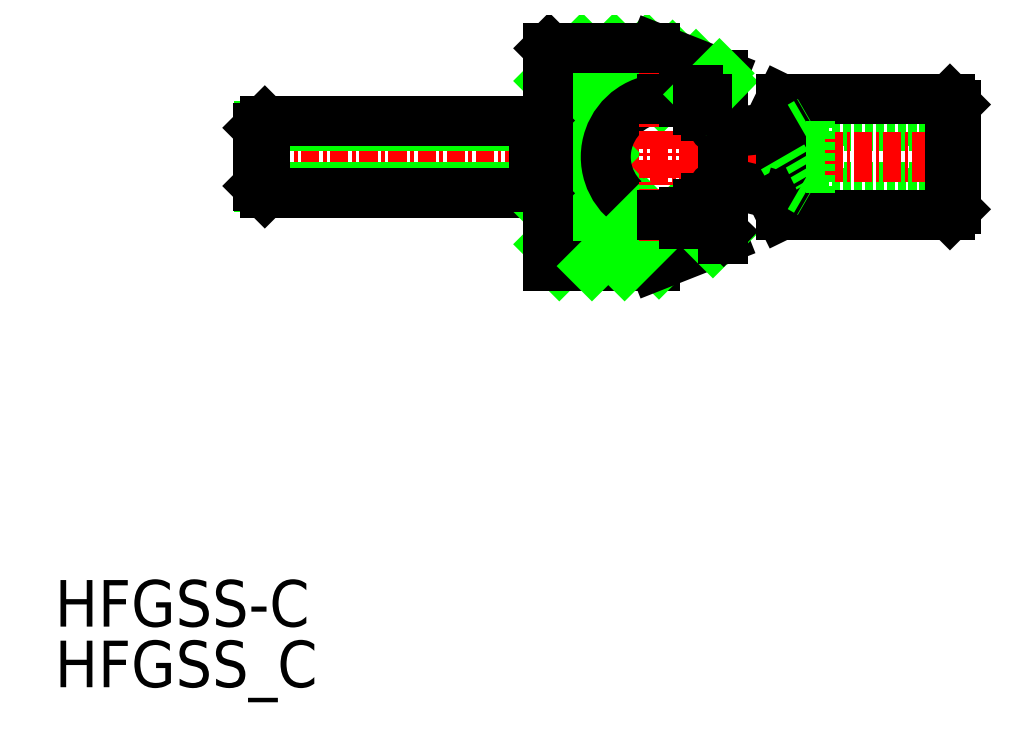
<metadata>
{"format":"dxf","ext":"dxf","renderer":"ezdxf+matplotlib","layout":"modelspace","background":"white","min_lineweight":24,"dpi":150}
</metadata>
<code>
0
SECTION
2
ENTITIES
0
LINE
8
0
10
87.37
20
131
30
0
11
98.06
21
131
31
0
0
LINE
8
0
10
87.37
20
135.2
30
0
11
98.06
21
135.2
31
0
0
LINE
8
0
10
88.06
20
130.6
30
0
11
98.06
21
130.6
31
0
0
LINE
8
0
10
88.06
20
135.6
30
0
11
98.06
21
135.6
31
0
0
LINE
8
0
10
86.06
20
137.1
30
0
11
97.66
21
137.1
31
0
0
LINE
8
0
10
86.06
20
129.1
30
0
11
97.66
21
129.1
31
0
0
LINE
8
CENTER
10
49.06
20
133.1
30
0
11
99.06
21
133.1
31
0
0
LINE
8
0
10
50.16
20
131
30
0
11
69.06
21
131
31
0
0
LINE
8
0
10
50.16
20
135.2
30
0
11
69.06
21
135.2
31
0
0
LINE
8
0
10
50.56
20
130.6
30
0
11
70.06
21
130.6
31
0
0
LINE
8
0
10
50.56
20
135.6
30
0
11
70.06
21
135.6
31
0
0
LINE
8
0
10
50.56
20
135.6
30
0
11
50.56
21
130.6
31
0
0
LINE
8
0
10
50.06
20
135.1
30
0
11
50.06
21
131.1
31
0
0
LINE
8
0
10
50.56
20
130.6
30
0
11
50.06
21
131.1
31
0
0
LINE
8
0
10
50.56
20
135.6
30
0
11
50.06
21
135.1
31
0
0
LINE
8
0
10
70.06
20
138.3
30
0
11
72.35
21
140.6
31
0
0
LINE
8
0
10
70.06
20
136
30
0
11
74.59
21
140.6
31
0
0
LINE
8
0
10
70.06
20
133.8
30
0
11
76.84
21
140.6
31
0
0
LINE
8
0
10
70.06
20
131.6
30
0
11
78.6
21
140.1
31
0
0
LINE
8
0
10
70.06
20
129.3
30
0
11
74.01
21
133.3
31
0
0
LINE
8
0
10
70.06
20
127.1
30
0
11
74.38
21
131.4
31
0
0
LINE
8
0
10
70.81
20
125.6
30
0
11
75.34
21
130.1
31
0
0
LINE
8
0
10
70.06
20
125.6
30
0
11
77.36
21
125.6
31
0
0
LINE
8
0
10
70.06
20
140.6
30
0
11
77.36
21
140.6
31
0
0
LINE
8
0
10
70.06
20
140.6
30
0
11
70.06
21
125.6
31
0
0
LINE
8
0
10
69.06
20
135.2
30
0
11
69.06
21
131
31
0
0
LINE
8
0
10
69.06
20
131
30
0
11
69.46
21
130.6
31
0
0
LINE
8
0
10
69.06
20
135.2
30
0
11
69.46
21
135.6
31
0
0
LINE
8
0
10
70.06
20
140.5
30
0
11
70.1
21
140.6
31
0
0
LINE
8
0
10
77.82
20
137.1
30
0
11
80.21
21
139.5
31
0
0
LINE
8
0
10
77.36
20
140.6
30
0
11
82.06
21
138.7
31
0
0
LINE
8
0
10
77.66
20
125.7
30
0
11
80.96
21
129
31
0
0
ARC
8
0
10
78.01
20
133.1
30
0
40
4
50
32.19
51
326.6
0
CIRCLE
8
0
10
79.86
20
129
30
0
40
0.5
0
CIRCLE
8
0
10
79.86
20
137.2
30
0
40
0.5
0
LINE
8
0
10
77.36
20
125.6
30
0
11
82.06
21
127.4
31
0
0
LINE
8
0
10
79.36
20
128.5
30
0
11
80.36
21
128.5
31
0
0
LINE
8
0
10
79.36
20
137.7
30
0
11
80.36
21
137.7
31
0
0
LINE
8
0
10
73.05
20
125.6
30
0
11
76.76
21
129.3
31
0
0
LINE
8
0
10
75.3
20
125.6
30
0
11
78.81
21
129.1
31
0
0
LINE
8
CENTER
10
78.01
20
138.9
30
0
11
78.01
21
127.3
31
0
0
LINE
8
0
10
77.89
20
129.1
30
0
11
79.36
21
129.1
31
0
0
LINE
8
0
10
79.36
20
128.5
30
0
11
79.36
21
129.3
31
0
0
LINE
8
0
10
77.89
20
137.1
30
0
11
79.36
21
137.1
31
0
0
LINE
8
0
10
79.36
20
137.7
30
0
11
79.36
21
136.8
31
0
0
LINE
8
0
10
81.37
20
127.2
30
0
11
82.06
21
127.8
31
0
0
LINE
8
0
10
82.06
20
127.4
30
0
11
82.06
21
131.4
31
0
0
LINE
8
0
10
84.88
20
130.7
30
0
11
82.42
21
131.3
31
0
0
LINE
8
0
10
84.51
20
135
30
0
11
82.34
21
134.7
31
0
0
ARC
8
0
10
82.18
20
130.3
30
0
40
1
50
76.19
51
146.6
0
LINE
8
0
10
82.06
20
131.4
30
0
11
82.06
21
128.1
31
0
0
LINE
8
0
10
82.06
20
127.9
30
0
11
80.86
21
129.1
31
0
0
LINE
8
0
10
80.86
20
130.3
30
0
11
80.86
21
129.1
31
0
0
LINE
8
0
10
80.36
20
129.1
30
0
11
80.86
21
129.1
31
0
0
LINE
8
0
10
80.36
20
128.5
30
0
11
80.36
21
129.8
31
0
0
ARC
8
0
10
82.24
20
135.7
30
0
40
1
50
212.2
51
275.9
0
LINE
8
0
10
80.86
20
137
30
0
11
80.86
21
135.9
31
0
0
LINE
8
0
10
82.06
20
138.7
30
0
11
82.06
21
134.8
31
0
0
LINE
8
0
10
80.36
20
137.4
30
0
11
81.82
21
138.8
31
0
0
LINE
8
0
10
82.06
20
138.2
30
0
11
80.86
21
137
31
0
0
LINE
8
0
10
80.36
20
137.1
30
0
11
80.95
21
137.1
31
0
0
LINE
8
0
10
80.36
20
137.7
30
0
11
80.36
21
136.3
31
0
0
LINE
8
0
10
87.37
20
135.2
30
0
11
87.37
21
131
31
0
0
LINE
8
0
10
86.16
20
133.1
30
0
11
87.37
21
135.2
31
0
0
LINE
8
0
10
88.06
20
135.6
30
0
11
88.06
21
130.6
31
0
0
LINE
8
0
10
86.06
20
137.1
30
0
11
86.06
21
129.1
31
0
0
LINE
8
0
10
86.16
20
133.1
30
0
11
87.37
21
131
31
0
0
ARC
8
0
10
84.64
20
129.7
30
0
40
1
50
26
51
76.19
0
LINE
8
0
10
86.06
20
129.1
30
0
11
85.54
21
130.2
31
0
0
LINE
8
0
10
87.37
20
131
30
0
11
88.06
21
130.6
31
0
0
LINE
8
0
10
86.06
20
137.1
30
0
11
85.31
21
135.5
31
0
0
ARC
8
0
10
84.41
20
136
30
0
40
1
50
275.9
51
334
0
LINE
8
0
10
87.37
20
135.2
30
0
11
88.06
21
135.6
31
0
0
LINE
8
0
10
97.66
20
137.1
30
0
11
97.66
21
129.1
31
0
0
LINE
8
0
10
98.06
20
136.7
30
0
11
98.06
21
129.5
31
0
0
LINE
8
0
10
98.06
20
129.5
30
0
11
97.66
21
129.1
31
0
0
LINE
8
0
10
97.66
20
137.1
30
0
11
98.06
21
136.7
31
0
0
TEXT
8
0
10
36.13
20
100.8
30
0
40
3.2
1
HFGSS-C
0
TEXT
8
0
10
36.13
20
96.62
30
0
40
3.2
1
HFGSS_C
0
ENDSEC
0
EOF

</code>
